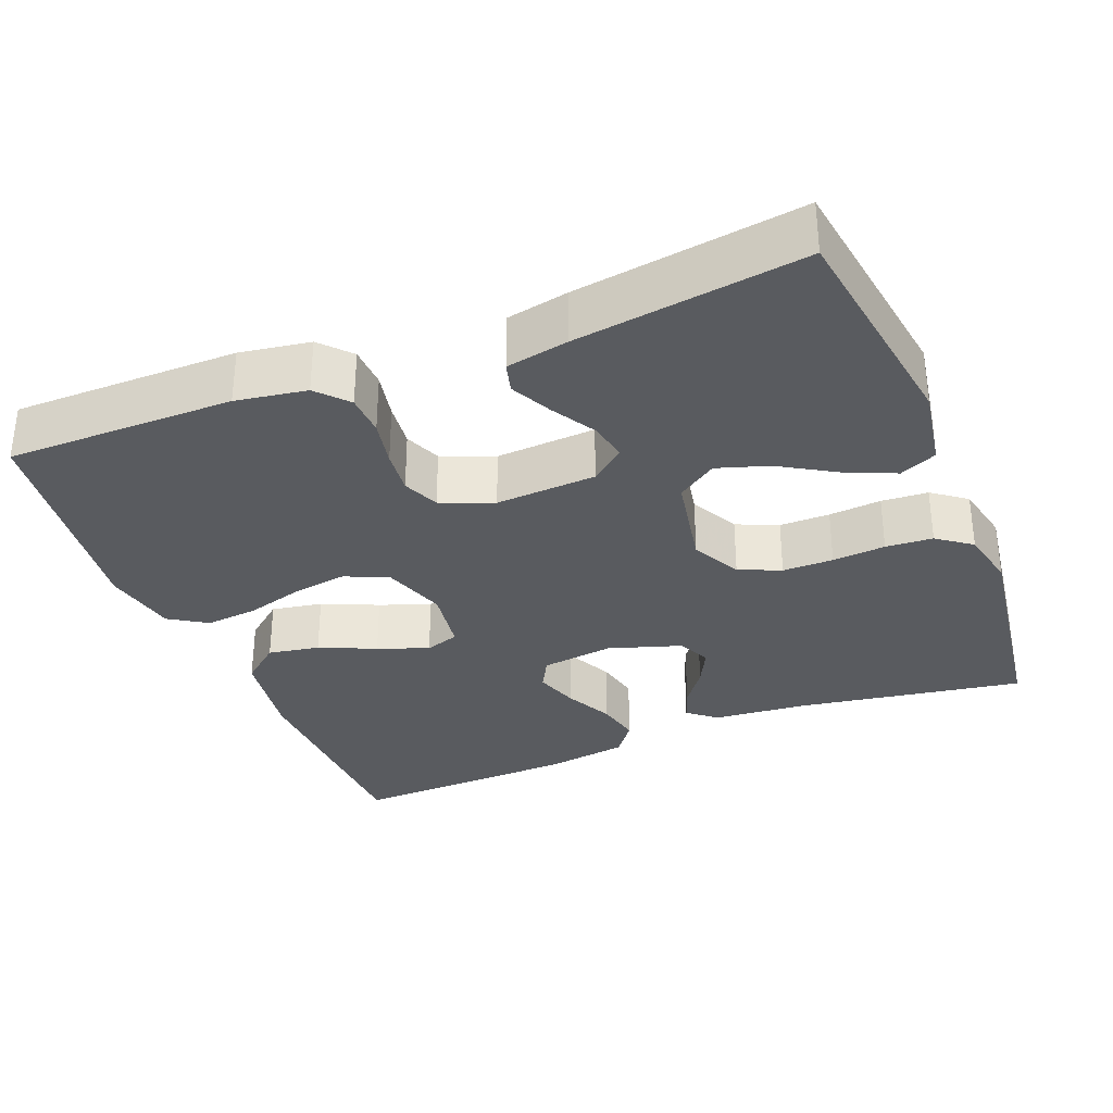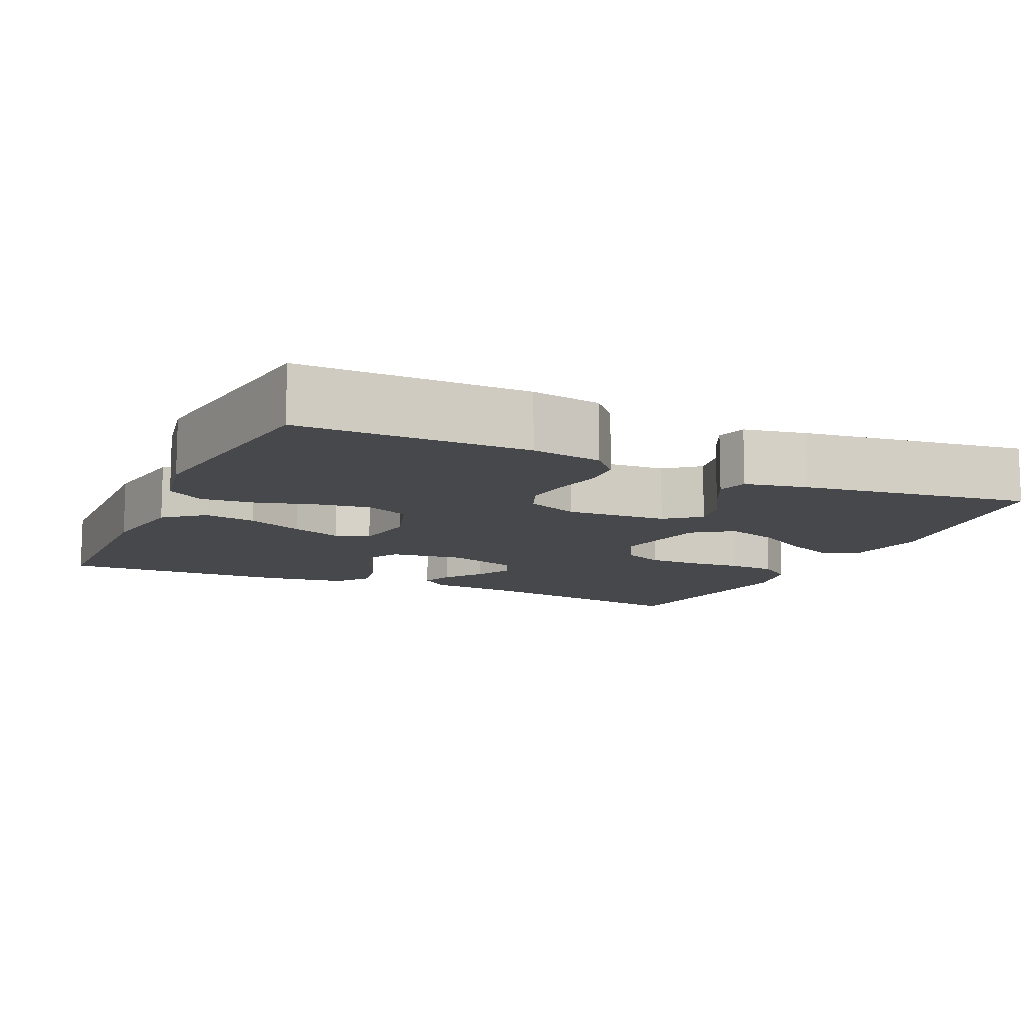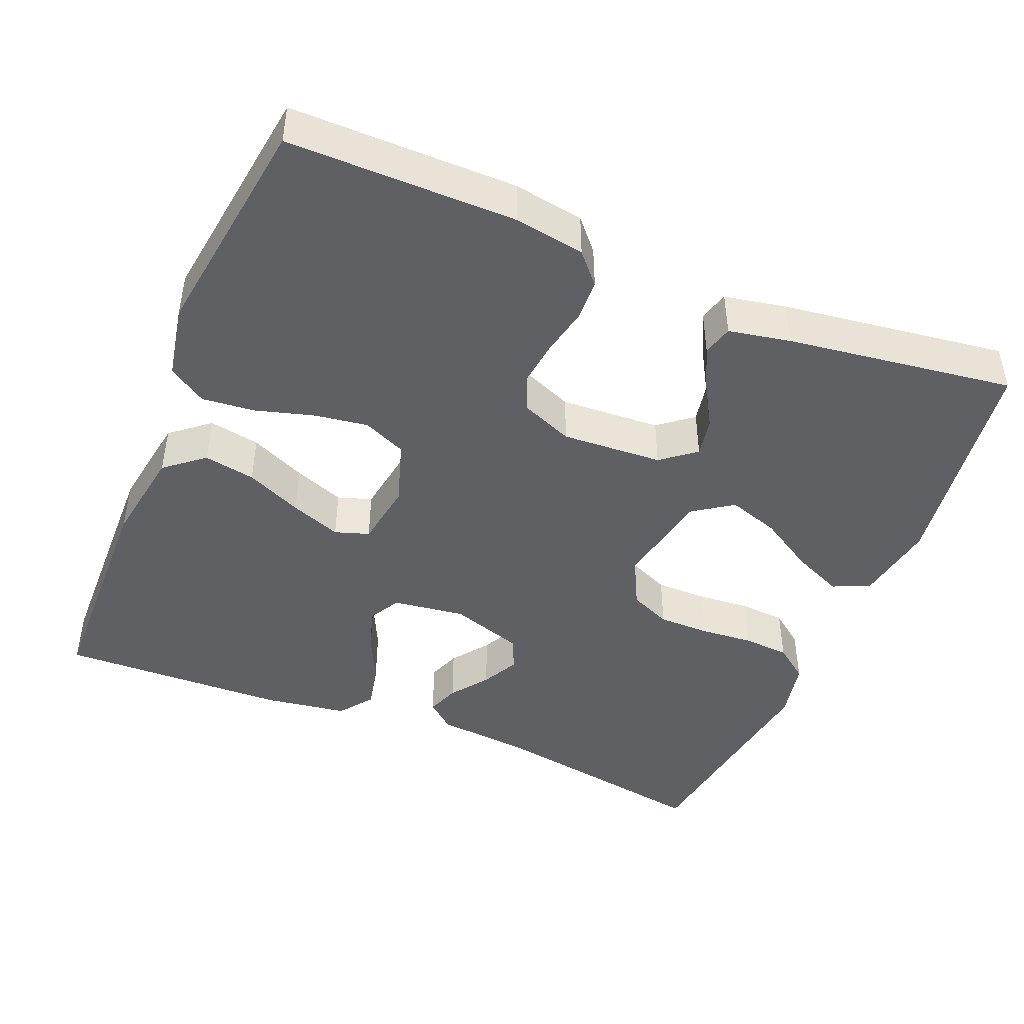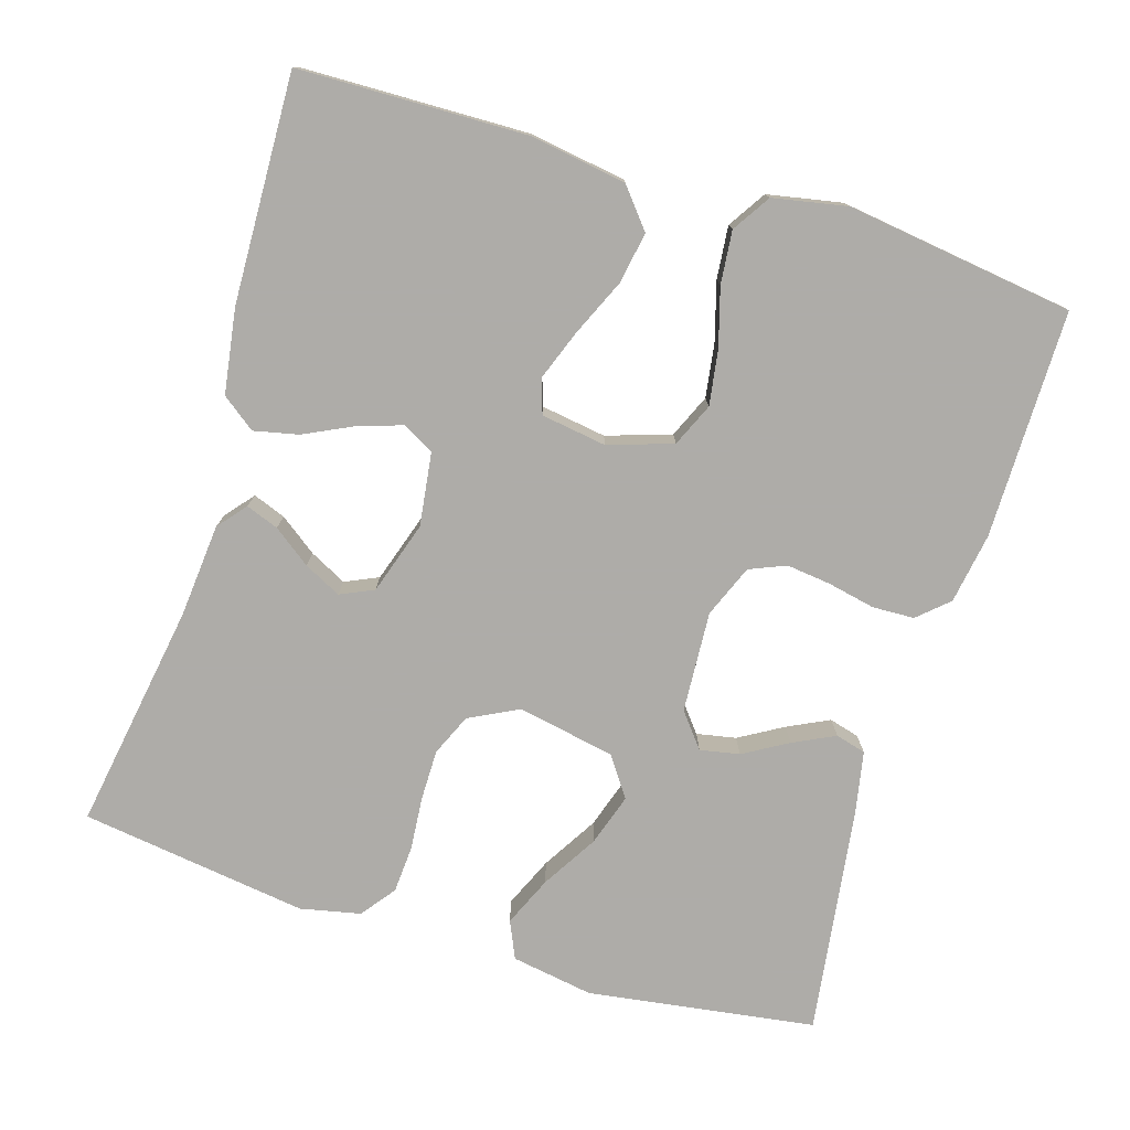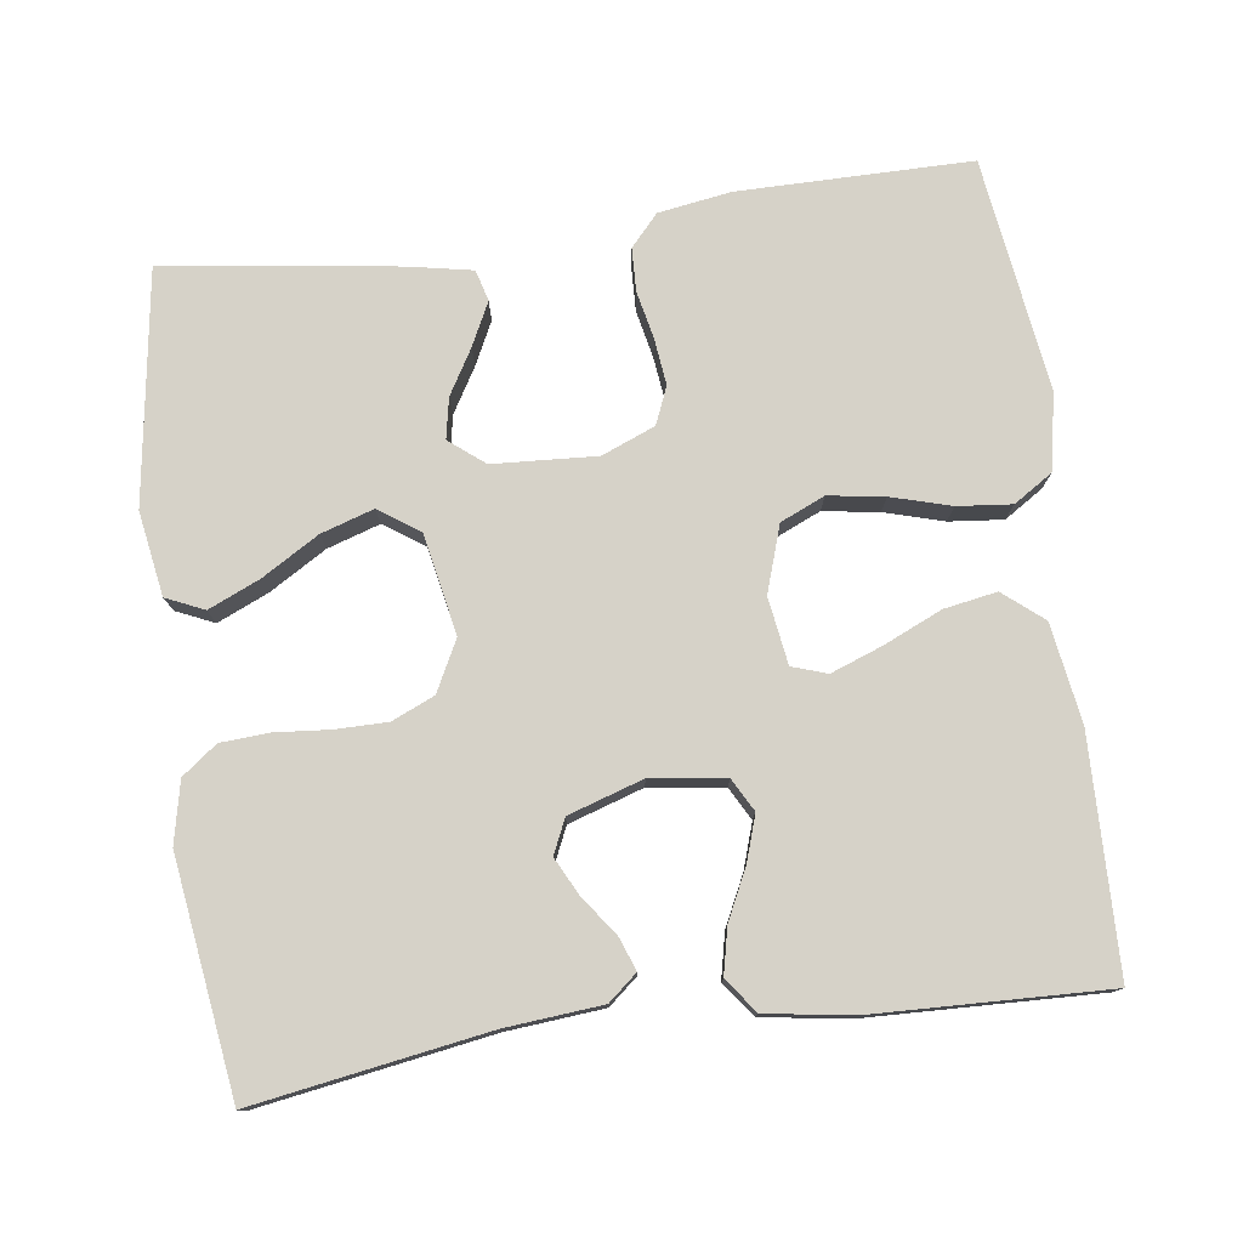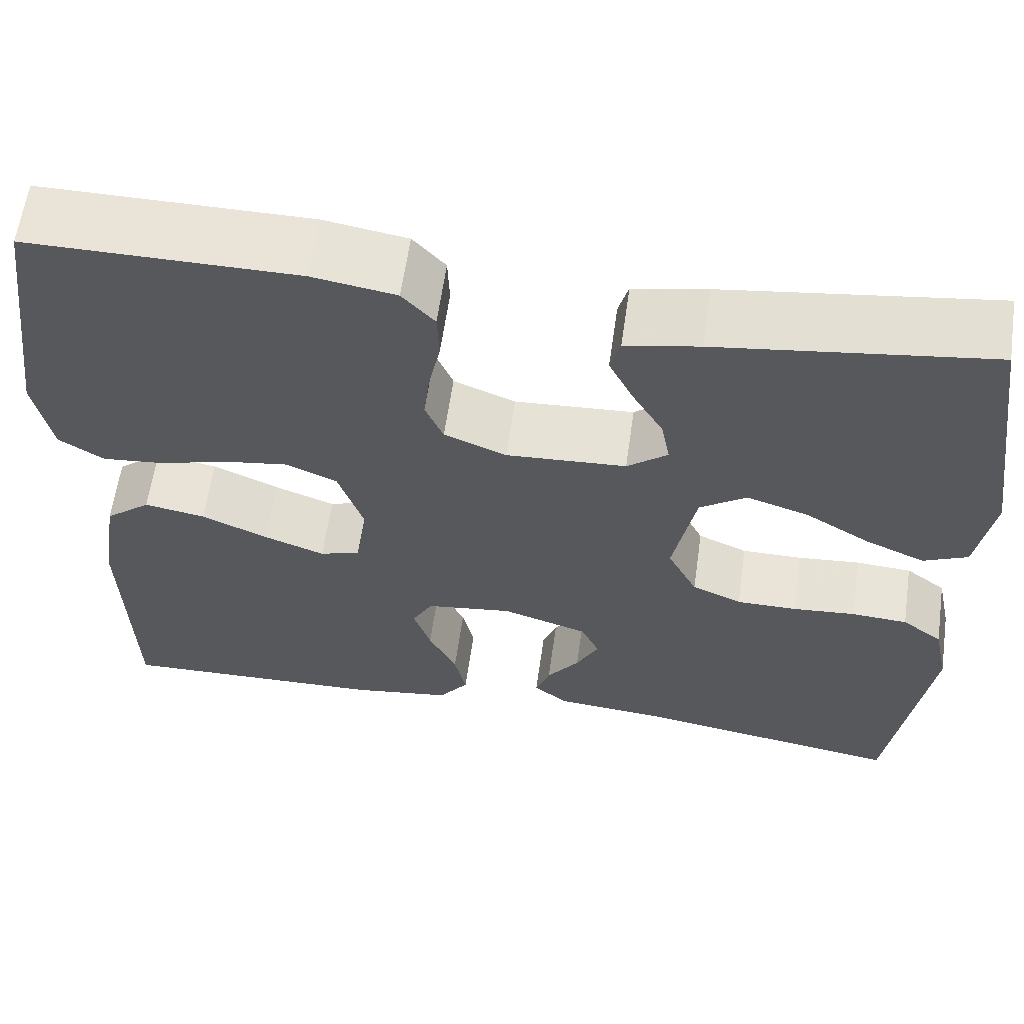
<metadata>
{"format":"obj","ext":"obj","renderer":"f3d","projection":"perspective","resolution":1024,"background":"white","views":[{"elev":-32.4,"azim":21.9,"up":"+Y"},{"elev":-11.3,"azim":-24.6,"up":"+Y"},{"elev":-45.0,"azim":-22.6,"up":"+Y"},{"elev":-77.0,"azim":-107.1,"up":"+Y"},{"elev":77.5,"azim":172.3,"up":"+Y"},{"elev":61.2,"azim":8.1,"up":"+Z"}]}
</metadata>
<code>
v -0.5 0.07 0.5
v -0.2 0.07 0.5
v -0.107 0.07 0.485
v -0.071 0.07 0.445
v -0.069 0.07 0.39
v -0.082 0.07 0.328
v -0.089 0.07 0.269
v -0.069 0.07 0.221
v 0 0.07 0.193
v 0.133 0.07 0.201
v 0.178 0.07 0.237
v 0.168 0.07 0.289
v 0.134 0.07 0.347
v 0.107 0.07 0.402
v 0.118 0.07 0.442
v 0.2 0.07 0.458
v 0.5 0.07 0.5
v 0.544 0.07 0.2
v 0.526 0.07 0.092
v 0.477 0.07 0.07
v 0.411 0.07 0.099
v 0.338 0.07 0.143
v 0.27 0.07 0.165
v 0.218 0.07 0.129
v 0.193 0.07 0
v 0.226 0.07 -0.065
v 0.281 0.07 -0.089
v 0.348 0.07 -0.089
v 0.418 0.07 -0.083
v 0.48 0.07 -0.087
v 0.525 0.07 -0.121
v 0.542 0.07 -0.2
v 0.5 0.07 -0.5
v 0.2 0.07 -0.451
v 0.076 0.07 -0.44
v 0.039 0.07 -0.409
v 0.055 0.07 -0.366
v 0.091 0.07 -0.317
v 0.116 0.07 -0.268
v 0.096 0.07 -0.224
v 0 0.07 -0.193
v -0.096 0.07 -0.206
v -0.119 0.07 -0.248
v -0.1 0.07 -0.306
v -0.069 0.07 -0.37
v -0.056 0.07 -0.429
v -0.089 0.07 -0.473
v -0.2 0.07 -0.49
v -0.5 0.07 -0.5
v -0.507 0.07 -0.2
v -0.487 0.07 -0.073
v -0.436 0.07 -0.031
v -0.368 0.07 -0.043
v -0.294 0.07 -0.076
v -0.227 0.07 -0.101
v -0.182 0.07 -0.086
v -0.169 0.07 0
v -0.197 0.07 0.085
v -0.254 0.07 0.11
v -0.326 0.07 0.099
v -0.402 0.07 0.077
v -0.472 0.07 0.07
v -0.522 0.07 0.102
v -0.541 0.07 0.2
v -0.5 0 0.5
v -0.2 0 0.5
v -0.107 0 0.485
v -0.071 0 0.445
v -0.069 0 0.39
v -0.082 0 0.328
v -0.089 0 0.269
v -0.069 0 0.221
v 0 0 0.193
v 0.133 0 0.201
v 0.178 0 0.237
v 0.168 0 0.289
v 0.134 0 0.347
v 0.107 0 0.402
v 0.118 0 0.442
v 0.2 0 0.458
v 0.5 0 0.5
v 0.544 0 0.2
v 0.526 0 0.092
v 0.477 0 0.07
v 0.411 0 0.099
v 0.338 0 0.143
v 0.27 0 0.165
v 0.218 0 0.129
v 0.193 0 0
v 0.226 0 -0.065
v 0.281 0 -0.089
v 0.348 0 -0.089
v 0.418 0 -0.083
v 0.48 0 -0.087
v 0.525 0 -0.121
v 0.542 0 -0.2
v 0.5 0 -0.5
v 0.2 0 -0.451
v 0.076 0 -0.44
v 0.039 0 -0.409
v 0.055 0 -0.366
v 0.091 0 -0.317
v 0.116 0 -0.268
v 0.096 0 -0.224
v 0 0 -0.193
v -0.096 0 -0.206
v -0.119 0 -0.248
v -0.1 0 -0.306
v -0.069 0 -0.37
v -0.056 0 -0.429
v -0.089 0 -0.473
v -0.2 0 -0.49
v -0.5 0 -0.5
v -0.507 0 -0.2
v -0.487 0 -0.073
v -0.436 0 -0.031
v -0.368 0 -0.043
v -0.294 0 -0.076
v -0.227 0 -0.101
v -0.182 0 -0.086
v -0.169 0 0
v -0.197 0 0.085
v -0.254 0 0.11
v -0.326 0 0.099
v -0.402 0 0.077
v -0.472 0 0.07
v -0.522 0 0.102
v -0.541 0 0.2
f 60 61 62 63
f 59 60 63 64
f 51 52 53 54
f 51 54 55
f 50 51 55
f 49 50 55 56
f 47 48 49 56
f 44 45 46 47
f 43 44 47 56
f 35 36 37 38
f 34 35 38 39
f 33 34 39 40
f 31 32 33 40
f 28 29 30 31
f 27 28 31 40
f 19 20 21 22
f 19 22 23
f 18 19 23
f 17 18 23
f 16 17 23 24
f 12 13 14 15
f 12 15 16
f 11 12 16 24
f 3 4 5 6
f 3 6 7
f 2 3 7
f 59 64 1 2
f 58 59 2 7
f 57 58 7 8
f 42 43 56 57
f 41 42 57 8
f 26 27 40 41
f 25 26 41 8
f 10 11 24 25
f 9 10 25
f 8 9 25
f 127 126 125 124
f 128 127 124 123
f 118 117 116 115
f 119 118 115
f 119 115 114
f 120 119 114 113
f 120 113 112 111
f 111 110 109 108
f 120 111 108 107
f 102 101 100 99
f 103 102 99 98
f 104 103 98 97
f 104 97 96 95
f 95 94 93 92
f 104 95 92 91
f 86 85 84 83
f 87 86 83
f 87 83 82
f 87 82 81
f 88 87 81 80
f 79 78 77 76
f 80 79 76
f 88 80 76 75
f 70 69 68 67
f 71 70 67
f 71 67 66
f 66 65 128 123
f 71 66 123 122
f 72 71 122 121
f 121 120 107 106
f 72 121 106 105
f 105 104 91 90
f 72 105 90 89
f 89 88 75 74
f 89 74 73
f 89 73 72
f 1 65 66 2
f 2 66 67 3
f 3 67 68 4
f 4 68 69 5
f 5 69 70 6
f 6 70 71 7
f 7 71 72 8
f 8 72 73 9
f 9 73 74 10
f 10 74 75 11
f 11 75 76 12
f 12 76 77 13
f 13 77 78 14
f 14 78 79 15
f 15 79 80 16
f 16 80 81 17
f 17 81 82 18
f 18 82 83 19
f 19 83 84 20
f 20 84 85 21
f 21 85 86 22
f 22 86 87 23
f 23 87 88 24
f 24 88 89 25
f 25 89 90 26
f 26 90 91 27
f 27 91 92 28
f 28 92 93 29
f 29 93 94 30
f 30 94 95 31
f 31 95 96 32
f 32 96 97 33
f 33 97 98 34
f 34 98 99 35
f 35 99 100 36
f 36 100 101 37
f 37 101 102 38
f 38 102 103 39
f 39 103 104 40
f 40 104 105 41
f 41 105 106 42
f 42 106 107 43
f 43 107 108 44
f 44 108 109 45
f 45 109 110 46
f 46 110 111 47
f 47 111 112 48
f 48 112 113 49
f 49 113 114 50
f 50 114 115 51
f 51 115 116 52
f 52 116 117 53
f 53 117 118 54
f 54 118 119 55
f 55 119 120 56
f 56 120 121 57
f 57 121 122 58
f 58 122 123 59
f 59 123 124 60
f 60 124 125 61
f 61 125 126 62
f 62 126 127 63
f 63 127 128 64
f 64 128 65 1

</code>
